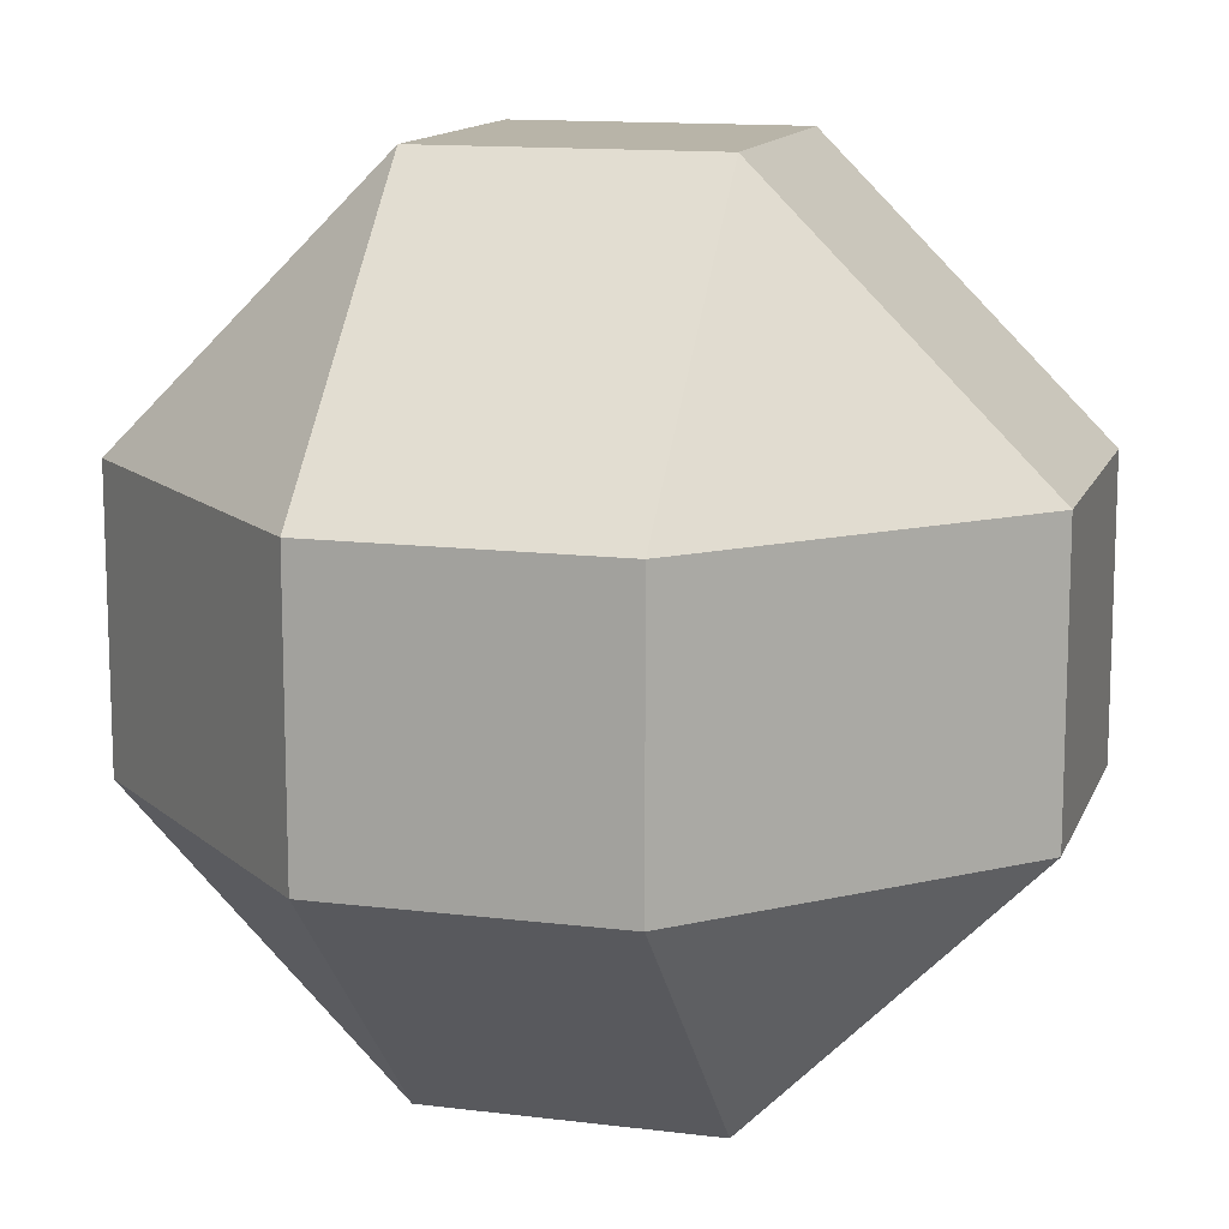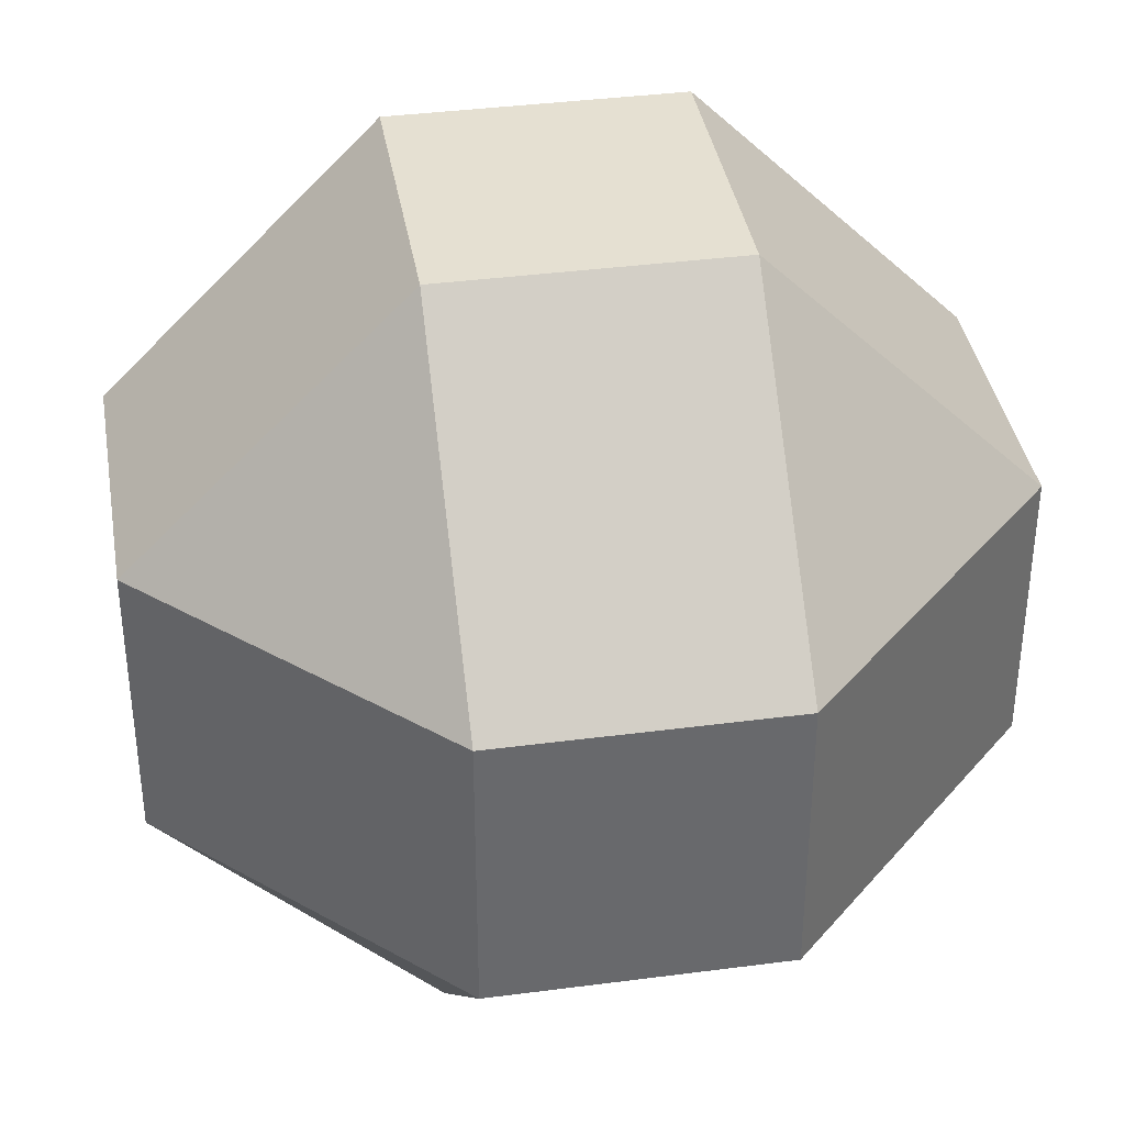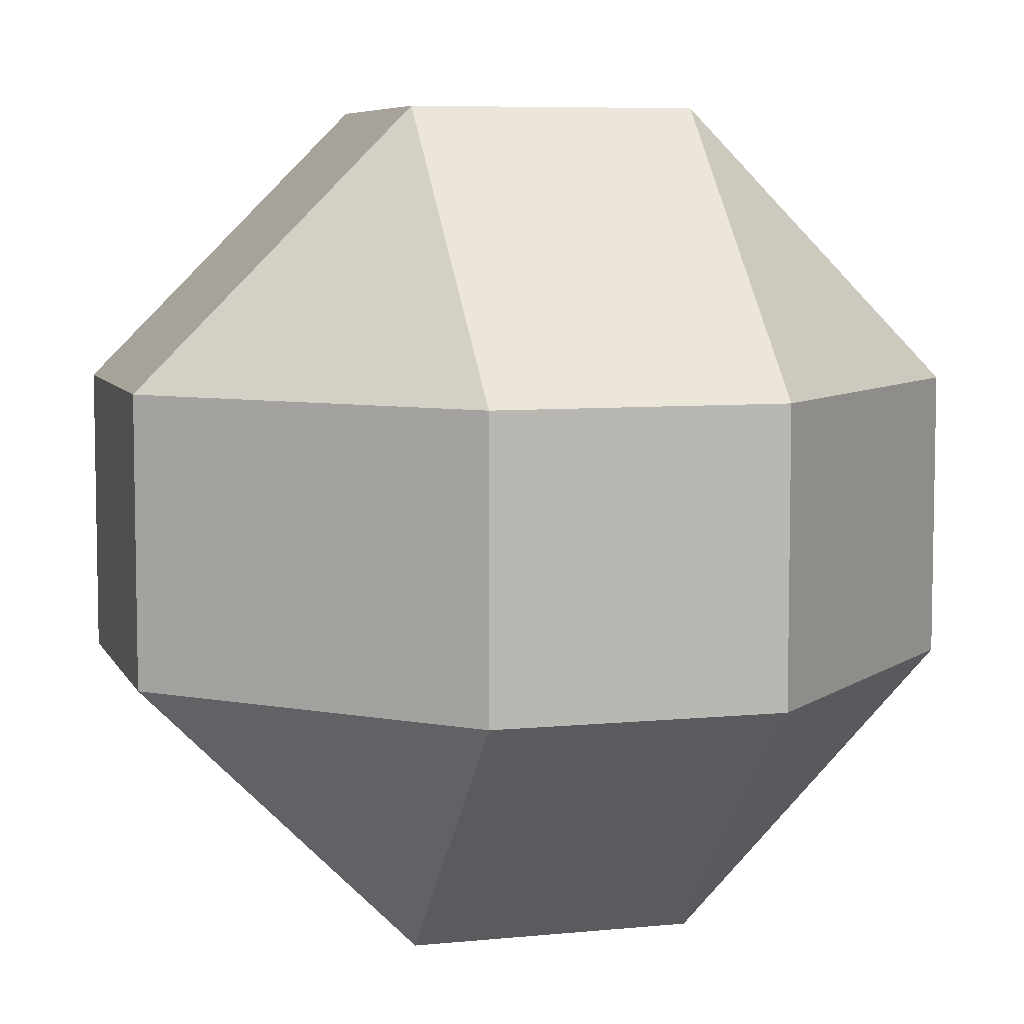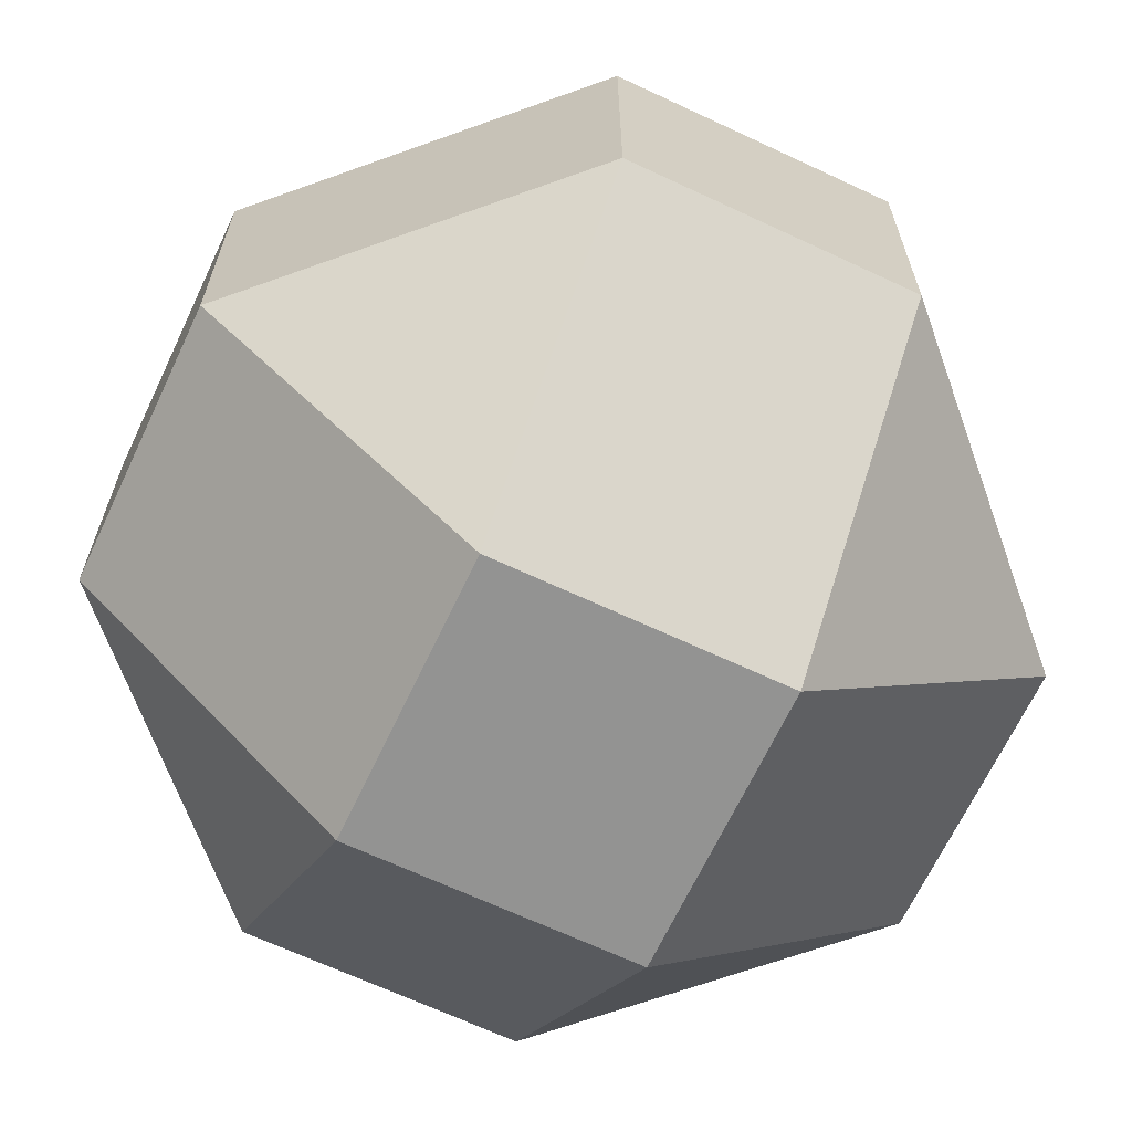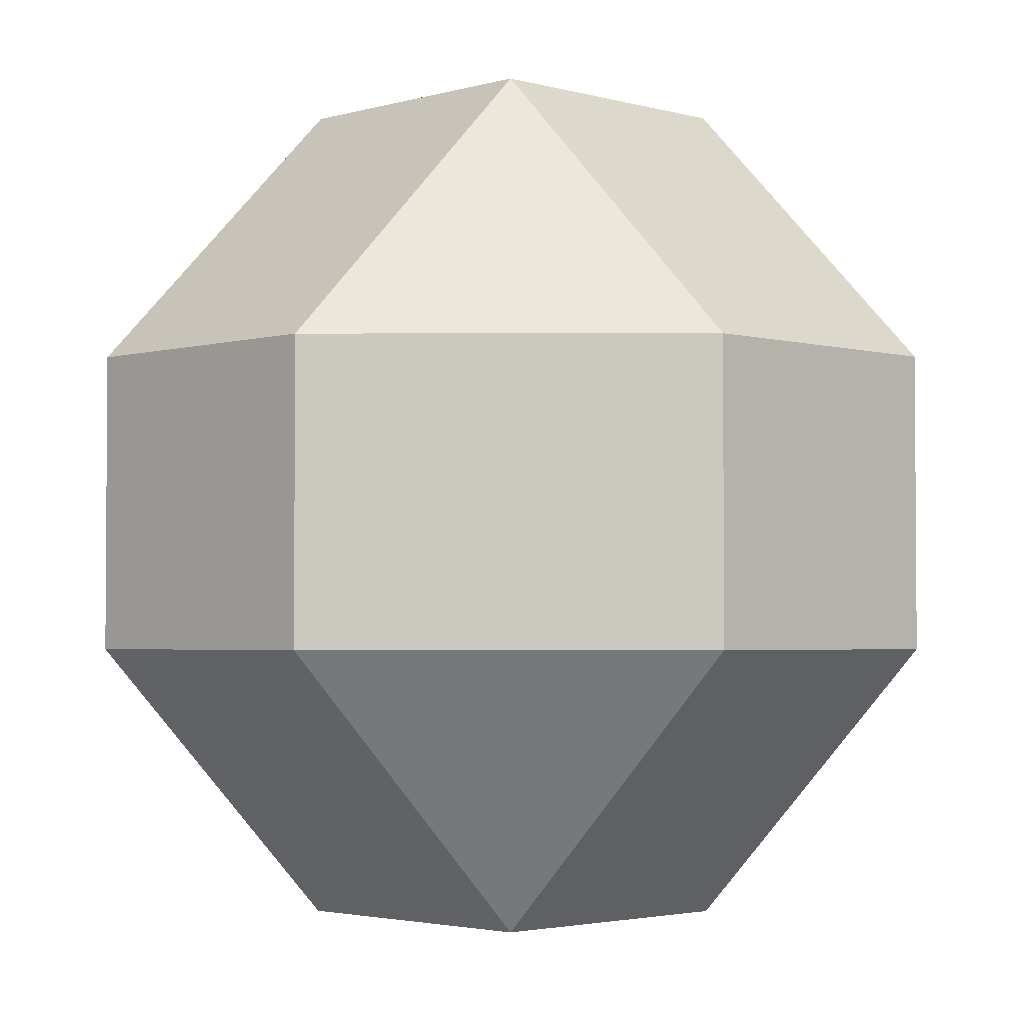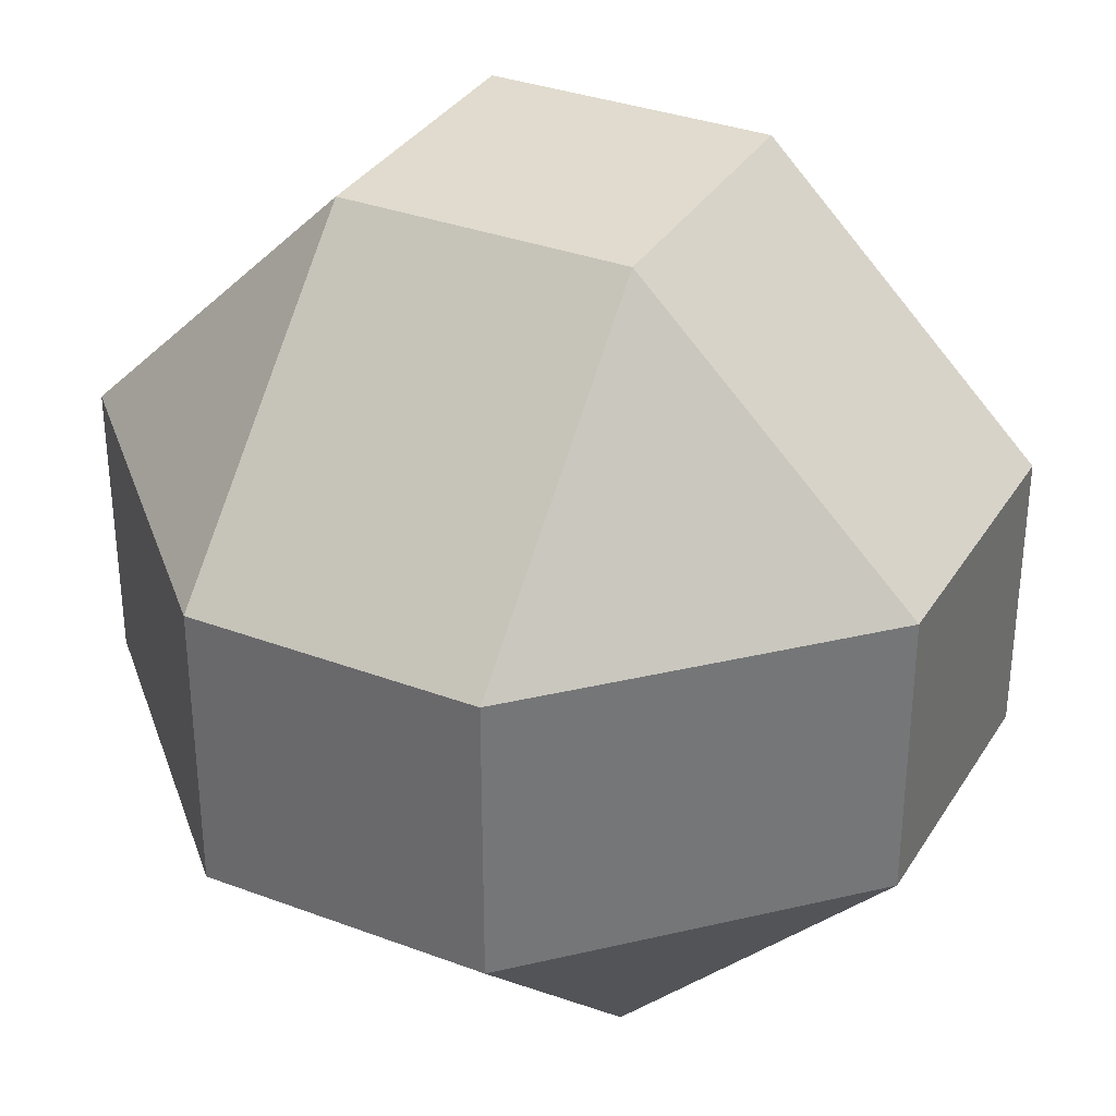
<metadata>
{"format":"obj","ext":"obj","renderer":"f3d","projection":"perspective","resolution":1024,"background":"white","views":[{"elev":13.0,"azim":16.0,"up":"+Z"},{"elev":37.7,"azim":-99.5,"up":"+Y"},{"elev":6.9,"azim":-106.3,"up":"+Y"},{"elev":-66.7,"azim":-115.2,"up":"+Y"},{"elev":-2.7,"azim":135.4,"up":"+Y"},{"elev":33.5,"azim":-62.8,"up":"+Y"}]}
</metadata>
<code>
o Cube
v 0.5 -0.1717 -0.1717
v 0.1717 -0.5 -0.1717
v 0.1717 -0.1717 -0.5
v 0.5 -0.1717 0.1717
v 0.1717 -0.1717 0.5
v 0.1717 -0.5 0.1717
v -0.1717 -0.1717 0.5
v -0.5 -0.1717 0.1717
v -0.1717 -0.5 0.1717
v -0.1717 -0.1717 -0.5
v -0.1717 -0.5 -0.1717
v -0.5 -0.1717 -0.1717
v 0.1717 0.1717 -0.5
v 0.1717 0.5 -0.1717
v 0.5 0.1717 -0.1717
v 0.1717 0.1717 0.5
v 0.5 0.1717 0.1717
v 0.1717 0.5 0.1717
v -0.5 0.1717 0.1717
v -0.1717 0.1717 0.5
v -0.1717 0.5 0.1717
v -0.5 0.1717 -0.1717
v -0.1717 0.5 -0.1717
v -0.1717 0.1717 -0.5
f 13 10 24
f 6 11 2
f 19 12 8
f 23 18 14
f 16 7 5
f 1 2 3
f 4 5 6
f 7 8 9
f 10 11 12
f 13 14 15
f 16 17 18
f 19 20 21
f 22 23 24
f 1 6 2
f 11 3 2
f 13 1 3
f 5 9 6
f 17 5 4
f 12 9 8
f 20 8 7
f 22 10 12
f 18 15 14
f 24 14 13
f 21 16 18
f 23 19 21
f 15 4 1
f 13 3 10
f 6 9 11
f 19 22 12
f 23 21 18
f 16 20 7
f 1 4 6
f 11 10 3
f 13 15 1
f 5 7 9
f 17 16 5
f 12 11 9
f 20 19 8
f 22 24 10
f 18 17 15
f 24 23 14
f 21 20 16
f 23 22 19
f 15 17 4

</code>
